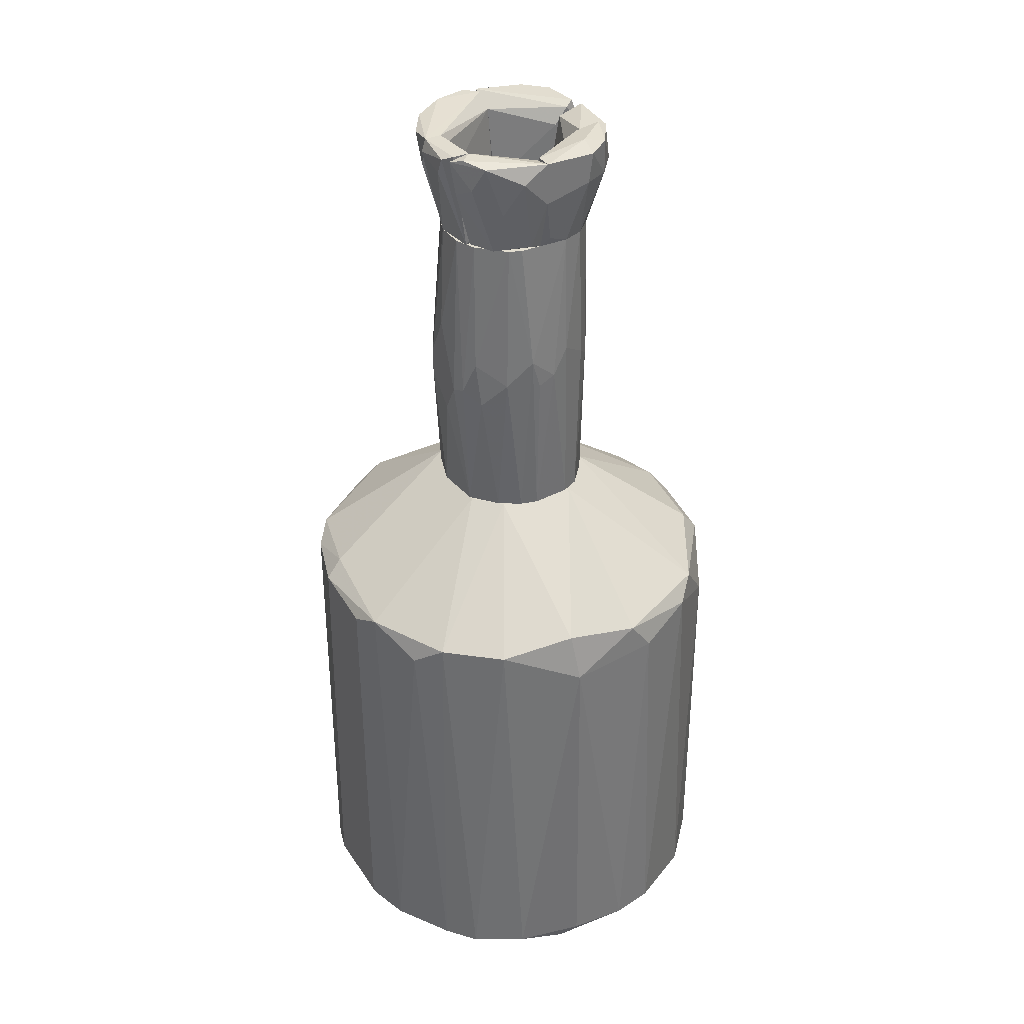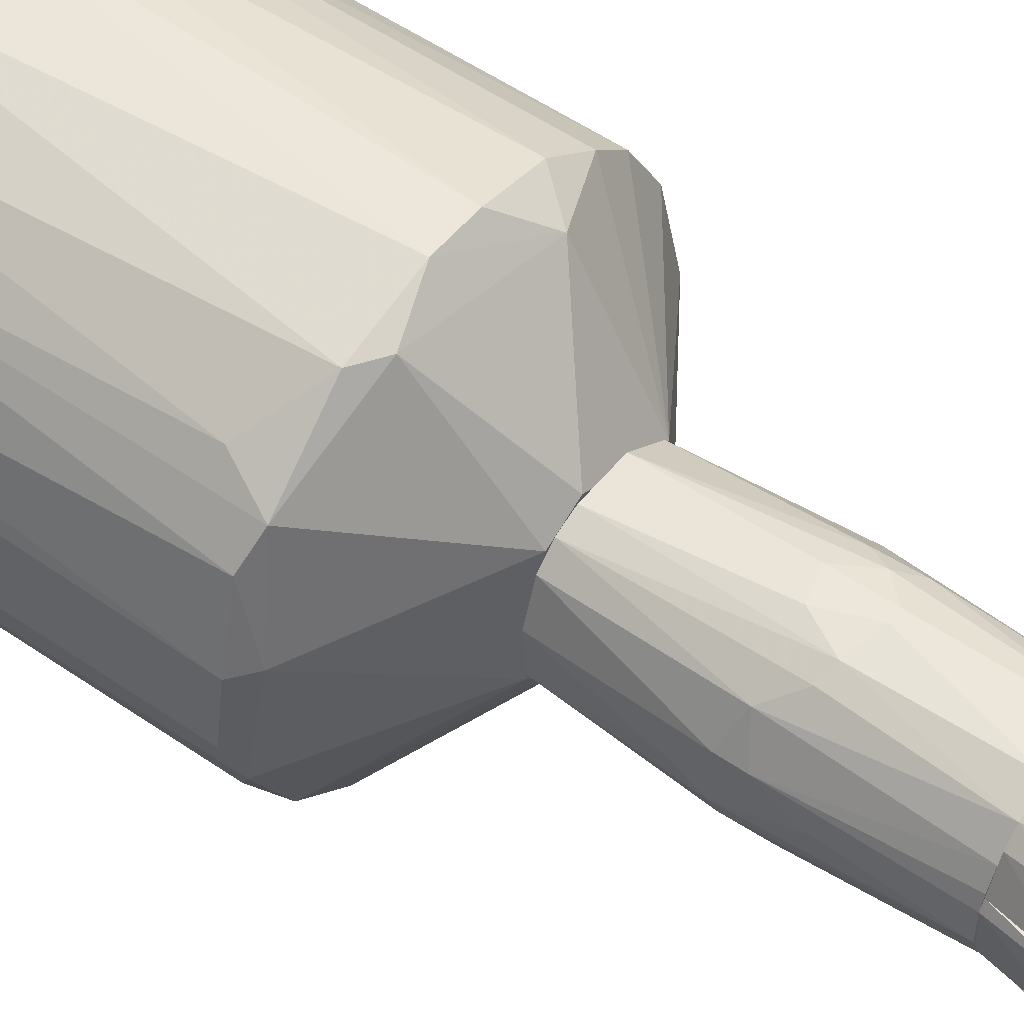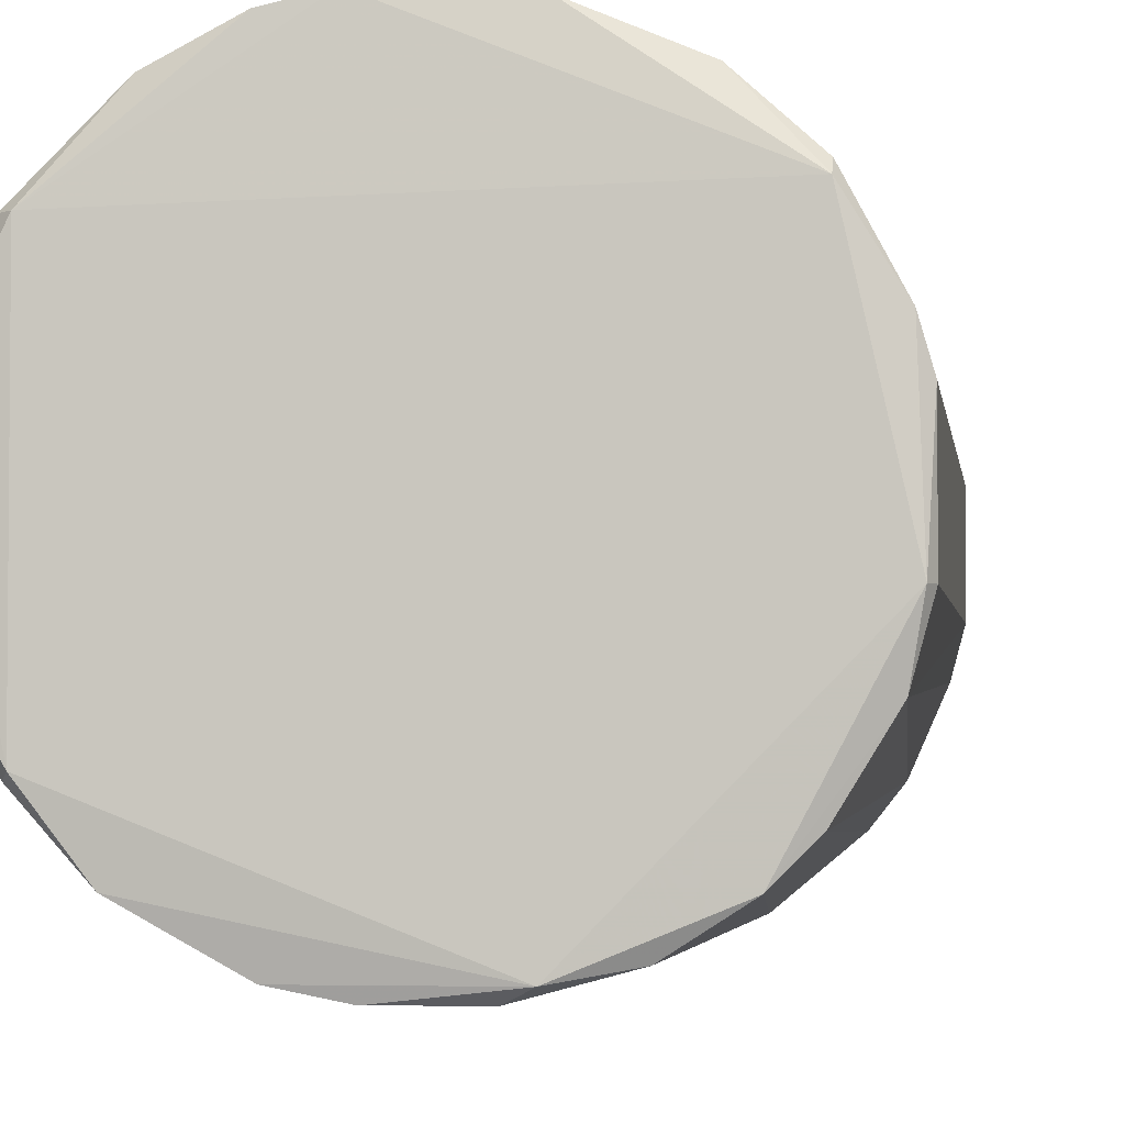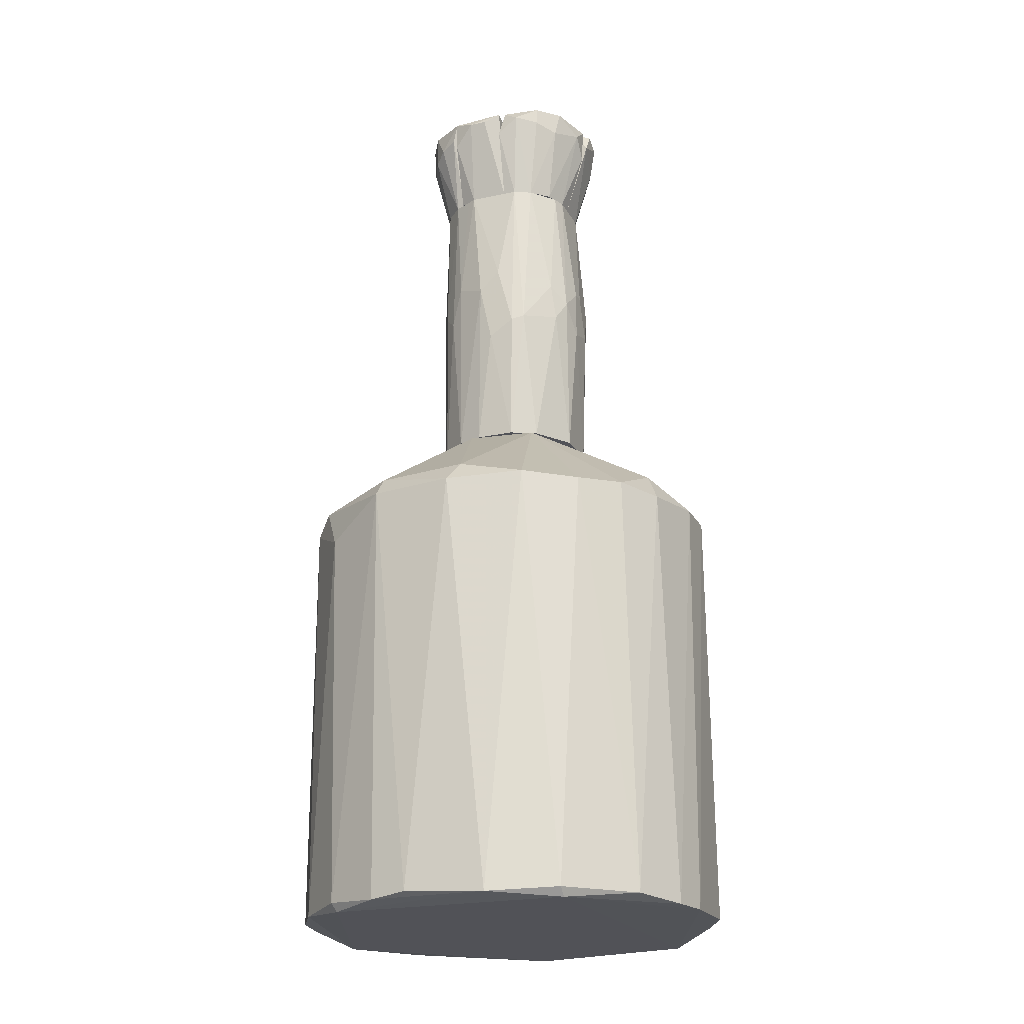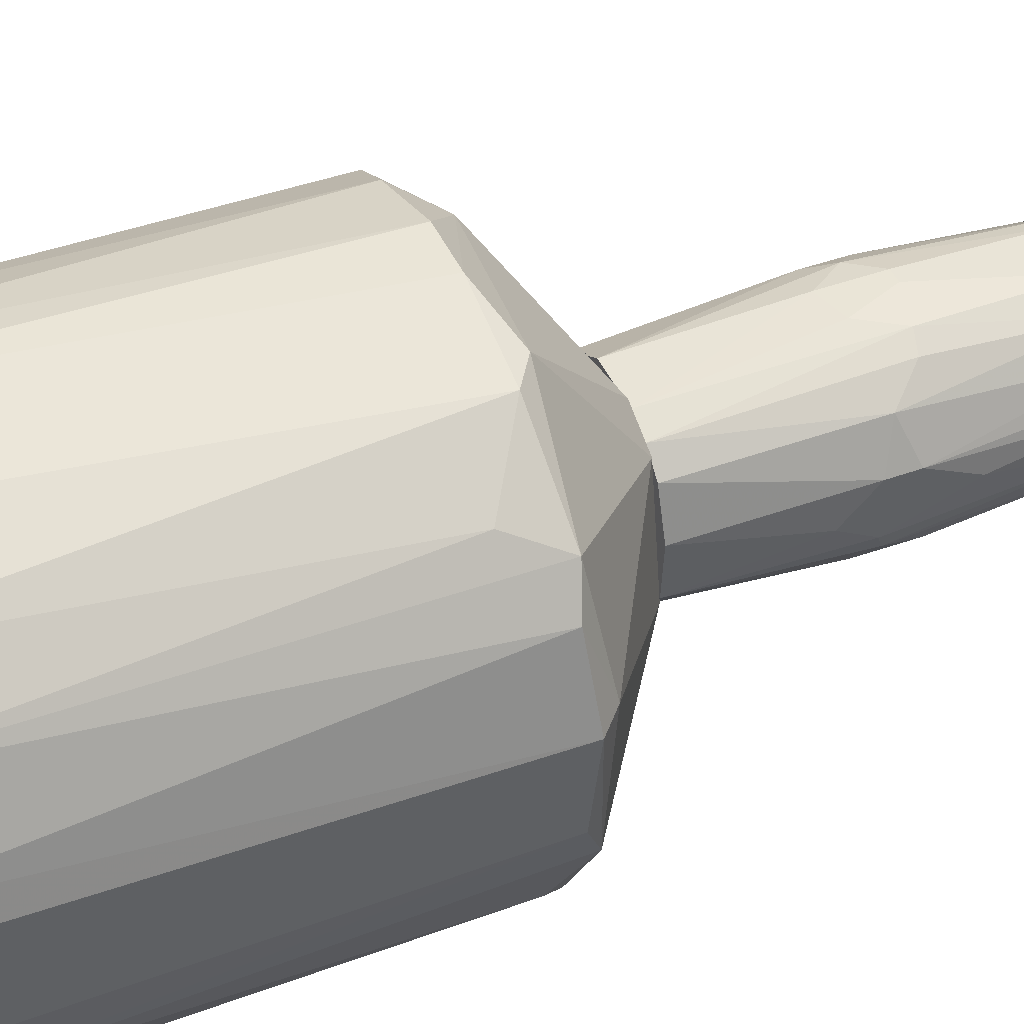
<metadata>
{"format":"obj","ext":"obj","renderer":"f3d","projection":"perspective","resolution":1024,"background":"white","views":[{"elev":35.2,"azim":150.9,"up":"+Y"},{"elev":51.3,"azim":127.2,"up":"+Z"},{"elev":-3.7,"azim":7.2,"up":"+Z"},{"elev":-21.4,"azim":-68.8,"up":"+Y"},{"elev":44.1,"azim":66.8,"up":"+Z"}]}
</metadata>
<code>
o convex_0
v 0.08599 -0.8927 -0.3862
v 0.04082 -0.125 0.3589
v -0.04193 -0.125 0.3589
v -0.05696 -0.1175 -0.3937
v -0.3731 -0.8851 0.0728
v 0.3645 -0.8851 0.1105
v 0.3645 -0.1175 -0.1378
v -0.358 -0.1326 -0.1528
v -0.06448 -0.885 0.3589
v -0.2452 -0.8851 -0.3184
v -0.1172 0.05568 0.06529
v -0.2978 -0.1326 0.2234
v 0.3043 -0.1175 0.2158
v 0.2967 -0.8776 -0.2733
v 0.1989 -0.1251 -0.3485
v 0.2214 -0.87 0.2987
v 0.1236 0.05568 -0.08511
v -0.2226 -0.8776 0.2986
v -0.2376 -0.11 -0.311
v -0.3656 -0.8851 -0.1378
v -0.3807 -0.1326 -0.002433
v 0.372 -0.8927 -0.09263
v 0.3796 -0.1251 0.04274
v 0.09351 0.05568 0.09535
v -0.05696 0.05568 -0.1453
v -0.1248 -0.8775 -0.3862
v -0.3129 -0.8927 0.1933
v 0.1763 -0.1251 0.3212
v -0.1548 -0.1325 0.3288
v 0.09351 -0.8775 0.3513
v 0.06337 -0.1852 -0.4013
v 0.1687 -0.8776 -0.3711
v 0.2892 -0.125 -0.2733
v -0.3505 -0.1251 0.1331
v 0.3043 -0.8927 0.2083
v -0.2978 -0.1928 -0.2658
v -0.2 -0.1401 -0.3485
v -0.1323 0.05568 -0.05497
v -0.328 -0.8776 0.1933
v 0.3569 -0.8776 -0.1755
v -0.04944 -0.8775 -0.4013
v -0.1096 -0.07234 0.2987
v -0.3204 -0.8776 -0.2357
v 0.3796 -0.8776 -0.09263
v 0.07089 -0.1024 -0.3787
v -0.3807 -0.8776 -0.07
v 0.3419 -0.1326 0.1632
v 0.03331 0.05568 0.1255
v 0.3043 -0.8776 0.2233
v 0.3268 -0.1627 -0.2281
v 0.2516 -0.8851 -0.3185
v -0.09461 -0.1702 -0.3937
v 0.3796 -0.8776 0.05777
v -0.3129 -0.8927 -0.2281
v 0.2741 -0.1928 0.2535
v 0.05586 -0.87 -0.4013
v -0.1323 -0.885 0.3438
v -0.3505 -0.09499 0.0126
v 0.3494 -0.09499 0.05025
v -0.2301 -0.1251 0.2836
v 0.3796 -0.1401 -0.08511
v 0.07848 0.05568 -0.1303
v 0.1311 -0.0949 0.3213
v -0.328 -0.09499 -0.1528
f 58 38 64
f 2 3 9
f 17 11 24
f 11 17 25
f 4 19 25
f 1 10 26
f 1 22 27
f 2 9 30
f 28 2 30
f 16 28 30
f 31 15 32
f 17 7 33
f 12 11 34
f 21 5 34
f 22 6 35
f 9 27 35
f 27 22 35
f 30 9 35
f 16 30 35
f 8 19 36
f 19 4 37
f 26 10 37
f 10 36 37
f 36 19 37
f 11 25 38
f 25 19 38
f 18 12 39
f 5 27 39
f 27 18 39
f 12 34 39
f 34 5 39
f 1 26 41
f 3 2 42
f 29 3 42
f 20 8 43
f 36 10 43
f 8 36 43
f 22 40 44
f 4 25 45
f 15 31 45
f 31 4 45
f 20 5 46
f 8 20 46
f 21 8 46
f 5 21 46
f 6 23 47
f 24 11 48
f 11 42 48
f 35 6 49
f 16 35 49
f 6 47 49
f 47 13 49
f 33 7 50
f 14 33 50
f 7 40 50
f 40 14 50
f 22 1 51
f 1 32 51
f 32 15 51
f 33 14 51
f 15 33 51
f 40 22 51
f 14 40 51
f 4 31 52
f 37 4 52
f 26 37 52
f 41 26 52
f 31 41 52
f 6 22 53
f 23 6 53
f 22 44 53
f 44 23 53
f 10 1 54
f 5 20 54
f 1 27 54
f 27 5 54
f 20 43 54
f 43 10 54
f 28 16 55
f 13 28 55
f 49 13 55
f 16 49 55
f 32 1 56
f 31 32 56
f 1 41 56
f 41 31 56
f 9 3 57
f 27 9 57
f 18 27 57
f 3 29 57
f 29 18 57
f 34 11 58
f 21 34 58
f 11 38 58
f 7 17 59
f 23 7 59
f 24 13 59
f 17 24 59
f 47 23 59
f 13 47 59
f 11 12 60
f 12 18 60
f 18 29 60
f 42 11 60
f 29 42 60
f 7 23 61
f 40 7 61
f 23 44 61
f 44 40 61
f 25 17 62
f 33 15 62
f 17 33 62
f 15 45 62
f 45 25 62
f 13 24 63
f 2 28 63
f 28 13 63
f 42 2 63
f 24 48 63
f 48 42 63
f 19 8 64
f 8 21 64
f 38 19 64
f 21 58 64
o convex_1
v 0.01823 0.3192 -0.1604
v -0.01183 0.3868 0.1331
v -0.03444 0.3868 0.1331
v -0.04194 0.05568 0.1181
v 0.1312 0.05568 0.005133
v -0.1172 0.05568 -0.08515
v -0.1323 0.5976 0.03525
v 0.1312 0.5976 -0.05504
v -0.07958 0.5976 -0.1303
v 0.07846 0.5976 0.08792
v 0.08599 0.05568 -0.1228
v 0.07846 0.05568 0.103
v -0.1398 0.3041 0.05783
v 0.07093 0.5976 -0.1378
v -0.04947 0.05568 -0.1454
v 0.1462 0.3417 0.02019
v 0.1387 0.3041 -0.08515
v -0.1473 0.3718 -0.03242
v -0.1323 0.05568 0.02772
v -0.07205 0.5976 0.103
v -0.09464 0.3116 0.1105
v 0.07846 0.3643 0.1105
v -0.1247 0.5976 -0.07007
v 0.07846 0.3267 -0.1454
v -0.1097 0.3267 -0.1077
v 0.01823 0.05568 -0.1529
v 0.03332 0.5976 0.1105
v 0.1161 0.3192 0.08042
v 0.1236 0.5976 0.02019
v -0.04194 0.5976 -0.1454
v -0.1097 0.05568 0.07289
v 0.1236 0.05568 -0.07759
v 0.01823 0.3116 0.1331
v 0.1086 0.05568 0.07289
v 0.1462 0.2966 -0.06254
v 0.1236 0.3643 -0.1077
v -0.1172 0.5976 0.06533
v -0.04194 0.3793 -0.1529
v -0.07958 0.05568 -0.1303
v -0.1323 0.05568 -0.03998
v -0.1473 0.2966 0.03525
v 0.04082 0.05568 0.118
v 0.03332 0.3718 -0.1604
v 0.1161 0.5976 -0.09268
v -0.07205 0.3492 0.1256
v 0.04837 0.3718 0.1256
v -0.01183 0.3341 -0.1604
v -0.08708 0.3492 -0.1303
v -0.1247 0.3944 -0.08515
v 0.1462 0.417 -0.0174
v -0.1323 0.5976 -0.05504
v 0.1161 0.2816 -0.1152
v -0.1021 0.3793 0.103
v 0.04837 0.5976 -0.1454
v 0.1462 0.2966 0.02019
v -0.1097 0.5976 -0.1002
v -0.04947 0.5976 0.1105
v -0.03444 0.2966 0.1331
v -0.1473 0.4094 0.005133
v 0.04837 0.05568 -0.1454
v -0.1473 0.2665 -0.009924
v 0.1086 0.5976 0.05028
v 0.1312 0.5976 -0.002395
v 0.1462 0.2439 -0.03245
f 99 119 128
f 69 68 70
f 71 72 73
f 72 71 74
f 69 70 75
f 68 69 76
f 73 72 78
f 75 70 79
f 70 68 83
f 74 71 84
f 71 73 87
f 75 79 90
f 74 84 91
f 74 86 92
f 86 76 92
f 72 74 93
f 73 78 94
f 77 83 95
f 83 68 95
f 68 85 95
f 85 77 95
f 69 75 96
f 66 67 97
f 76 69 98
f 92 76 98
f 81 72 99
f 96 81 99
f 88 78 100
f 71 77 101
f 84 71 101
f 73 94 102
f 79 70 103
f 70 89 103
f 82 70 104
f 70 83 104
f 77 71 105
f 83 77 105
f 68 76 106
f 78 88 107
f 90 65 107
f 78 72 108
f 72 81 108
f 100 78 108
f 81 100 108
f 85 68 109
f 86 74 110
f 76 86 110
f 91 66 110
f 74 91 110
f 66 97 110
f 106 76 110
f 97 106 110
f 65 90 111
f 90 79 111
f 79 102 111
f 102 94 111
f 107 65 111
f 94 107 111
f 102 79 112
f 73 102 112
f 79 103 112
f 103 89 112
f 70 82 113
f 89 70 113
f 80 99 114
f 99 72 114
f 71 87 115
f 113 82 115
f 87 113 115
f 75 88 116
f 96 75 116
f 81 96 116
f 100 81 116
f 88 100 116
f 77 85 117
f 101 77 117
f 84 101 117
f 109 84 117
f 85 109 117
f 94 78 118
f 78 107 118
f 107 94 118
f 80 92 119
f 98 69 119
f 92 98 119
f 99 80 119
f 87 73 120
f 73 112 120
f 112 89 120
f 113 87 120
f 89 113 120
f 67 66 121
f 66 91 121
f 91 84 121
f 109 67 121
f 84 109 121
f 97 67 122
f 68 106 122
f 106 97 122
f 67 109 122
f 109 68 122
f 105 71 123
f 82 105 123
f 71 115 123
f 115 82 123
f 88 75 124
f 75 90 124
f 107 88 124
f 90 107 124
f 82 104 125
f 104 83 125
f 83 105 125
f 105 82 125
f 92 80 126
f 74 92 126
f 93 74 126
f 80 93 126
f 72 93 127
f 93 80 127
f 114 72 127
f 80 114 127
f 69 96 128
f 96 99 128
f 119 69 128
o convex_2
v -0.05702 0.7482 0.1482
v -0.1624 0.7256 0.01269
v -0.1323 0.5976 0.01269
v -0.01937 0.7557 0.103
v -0.01937 0.5976 0.1105
v -0.1172 0.5976 0.06538
v -0.1398 0.7783 0.08793
v -0.1097 0.7406 0.01269
v -0.01937 0.5976 0.08046
v -0.01937 0.7783 0.1482
v -0.1473 0.7783 0.02022
v -0.09462 0.5976 0.01269
v -0.08714 0.5976 0.09546
v -0.1097 0.7331 0.1181
v -0.1624 0.7557 0.05033
v -0.0269 0.7105 0.1482
v -0.1022 0.7783 0.1256
v -0.1323 0.7708 0.01269
v -0.1323 0.5976 0.03528
v -0.1398 0.7482 0.08793
v -0.01937 0.6202 0.08046
v -0.04949 0.5976 0.1105
f 133 144 150
f 131 133 134
f 131 130 136
f 132 133 137
f 133 131 137
f 133 132 138
f 135 138 139
f 131 136 140
f 137 131 140
f 134 133 141
f 141 129 142
f 134 141 142
f 139 130 143
f 135 139 143
f 138 129 144
f 133 138 144
f 129 138 145
f 138 135 145
f 142 129 145
f 135 142 145
f 132 136 146
f 136 130 146
f 138 132 146
f 130 139 146
f 139 138 146
f 130 131 147
f 131 134 147
f 143 130 147
f 134 143 147
f 142 135 148
f 134 142 148
f 143 134 148
f 135 143 148
f 136 132 149
f 132 137 149
f 140 136 149
f 137 140 149
f 129 141 150
f 141 133 150
f 144 129 150
o convex_3
v 0.1462 0.7632 0.06538
v -0.01937 0.5976 0.08046
v -0.01937 0.5976 0.1105
v -0.01937 0.7783 0.1331
v 0.1086 0.7557 0.01269
v 0.1236 0.5976 0.01269
v 0.08598 0.7256 0.1256
v 0.07848 0.5976 0.08793
v 0.03333 0.7632 0.1557
v 0.1538 0.7708 0.01269
v -0.01937 0.7557 0.103
v 0.08598 0.5976 0.01269
v 0.1161 0.7708 0.1105
v -0.01937 0.7406 0.1557
v 0.03333 0.5976 0.1105
v 0.1236 0.7105 0.08793
v 0.09352 0.703 0.01269
v 0.1538 0.7181 0.02775
v 0.06344 0.7783 0.1406
v 0.101 0.5976 0.06538
v 0.1236 0.7708 0.01269
v 0.04838 0.7105 0.1406
v 0.003216 0.7783 0.1557
f 159 169 173
f 152 153 154
f 153 152 156
f 153 156 158
f 156 155 160
f 152 154 161
f 156 152 162
f 155 156 162
f 151 160 163
f 154 153 164
f 153 158 165
f 164 153 165
f 157 158 166
f 151 163 166
f 163 157 166
f 152 161 167
f 161 155 167
f 162 152 167
f 155 162 167
f 160 151 168
f 156 160 168
f 151 166 168
f 159 157 169
f 160 154 169
f 157 163 169
f 163 160 169
f 158 156 170
f 166 158 170
f 156 168 170
f 168 166 170
f 154 160 171
f 160 155 171
f 161 154 171
f 155 161 171
f 158 157 172
f 157 159 172
f 159 164 172
f 164 165 172
f 165 158 172
f 154 164 173
f 164 159 173
f 169 154 173
o convex_4
v 0.01073 0.7256 -0.1228
v -0.1549 0.7331 -0.0927
v -0.1398 0.7256 -0.1228
v -0.1097 0.5976 -0.08517
v -0.004323 0.6127 -0.1529
v -0.07957 0.7632 -0.168
v -0.09464 0.7708 -0.08517
v 0.01073 0.7632 -0.168
v 0.01073 0.5976 -0.1153
v -0.07957 0.5976 -0.1303
v -0.05702 0.6127 -0.08517
v -0.1398 0.7783 -0.08517
v -0.07206 0.7105 -0.168
v 0.01073 0.688 -0.168
v -0.1172 0.7708 -0.1454
v 0.01073 0.7632 -0.1379
v -0.1172 0.7105 -0.1454
v -0.1097 0.5976 -0.1002
v -0.07957 0.7783 -0.1379
v 0.01073 0.5976 -0.1454
v -0.04196 0.5976 -0.1454
v -0.1549 0.7708 -0.08517
f 185 188 195
f 181 174 182
f 182 177 183
f 174 180 184
f 180 177 184
f 177 182 184
f 182 174 184
f 177 180 185
f 179 181 186
f 181 182 187
f 178 186 187
f 186 181 187
f 180 174 189
f 174 181 189
f 179 186 190
f 186 183 190
f 176 188 190
f 188 179 190
f 175 176 191
f 177 175 191
f 183 177 191
f 176 190 191
f 190 183 191
f 181 179 192
f 185 180 192
f 179 188 192
f 188 185 192
f 180 189 192
f 189 181 192
f 182 183 193
f 178 187 193
f 187 182 193
f 186 178 194
f 183 186 194
f 178 193 194
f 193 183 194
f 176 175 195
f 175 177 195
f 177 185 195
f 188 176 195
o convex_5
v -0.0796 0.7256 -0.08517
v -0.1699 0.7557 -0.04752
v -0.1699 0.7557 -0.01743
v -0.1323 0.5976 -0.05504
v -0.09465 0.5976 0.01269
v -0.1172 0.7557 0.01269
v -0.06454 0.5976 -0.08517
v -0.1549 0.7708 -0.08517
v -0.1323 0.5976 0.01269
v -0.1624 0.7708 0.01269
v -0.1022 0.7708 -0.08517
v -0.1172 0.5976 -0.08517
v -0.1549 0.7181 -0.08517
v -0.09465 0.6278 0.01269
v -0.0796 0.7256 -0.07764
f 201 209 210
f 198 197 199
f 200 199 202
f 196 202 203
f 198 199 204
f 199 200 204
f 200 201 204
f 204 201 205
f 197 198 205
f 203 197 205
f 198 204 205
f 203 205 206
f 196 203 206
f 205 201 206
f 202 199 207
f 203 202 207
f 203 207 208
f 199 197 208
f 197 203 208
f 207 199 208
f 201 200 209
f 200 202 209
f 209 202 210
f 202 196 210
f 196 206 210
f 206 201 210
o convex_6
v 0.1387 0.7708 -0.1002
v 0.01073 0.5976 -0.1454
v 0.01073 0.5976 -0.1153
v 0.01073 0.7632 -0.168
v 0.09351 0.5976 -0.1228
v 0.08598 0.7331 -0.07764
v 0.1161 0.5976 -0.07764
v 0.05593 0.7331 -0.168
v 0.01073 0.7557 -0.1303
v 0.1161 0.7632 -0.1379
v 0.1538 0.7632 -0.07764
v 0.07097 0.5976 -0.07764
v 0.1161 0.7708 -0.07764
v 0.03333 0.6052 -0.1529
v 0.1462 0.703 -0.08517
v 0.01073 0.688 -0.168
v 0.08598 0.6729 -0.1454
v 0.01073 0.7331 -0.1228
v 0.1312 0.718 -0.1153
f 227 220 229
f 212 213 214
f 213 212 215
f 213 215 217
f 214 213 219
f 214 211 220
f 218 214 220
f 216 217 221
f 220 211 221
f 213 217 222
f 217 216 222
f 211 214 223
f 214 219 223
f 219 216 223
f 216 221 223
f 221 211 223
f 215 212 224
f 217 215 225
f 221 217 225
f 212 214 226
f 214 218 226
f 224 212 226
f 218 224 226
f 218 220 227
f 215 224 227
f 224 218 227
f 219 213 228
f 216 219 228
f 213 222 228
f 222 216 228
f 220 221 229
f 225 215 229
f 221 225 229
f 215 227 229
o convex_7
v 0.07848 0.5976 -0.06257
v 0.1537 0.7708 0.01269
v 0.1236 0.7708 0.01269
v 0.1462 0.7708 -0.07764
v 0.1312 0.5976 -0.002372
v 0.08602 0.5976 0.01269
v 0.09355 0.7407 -0.07764
v 0.1236 0.5976 -0.07764
v 0.1613 0.7331 -0.04752
v 0.1011 0.7331 0.01269
v 0.1613 0.7482 0.01269
v 0.07848 0.6353 -0.07764
v 0.1613 0.7632 -0.06257
v 0.1236 0.5976 0.01269
v 0.1161 0.7708 -0.07764
v 0.08602 0.7105 -0.0701
f 236 241 245
f 232 231 233
f 231 232 235
f 230 234 235
f 234 230 237
f 236 233 237
f 234 237 238
f 235 232 239
f 232 236 239
f 231 235 240
f 234 238 240
f 230 235 241
f 237 230 241
f 236 237 241
f 233 231 242
f 237 233 242
f 238 237 242
f 231 240 242
f 240 238 242
f 235 234 243
f 240 235 243
f 234 240 243
f 232 233 244
f 236 232 244
f 233 236 244
f 235 239 245
f 239 236 245
f 241 235 245

</code>
